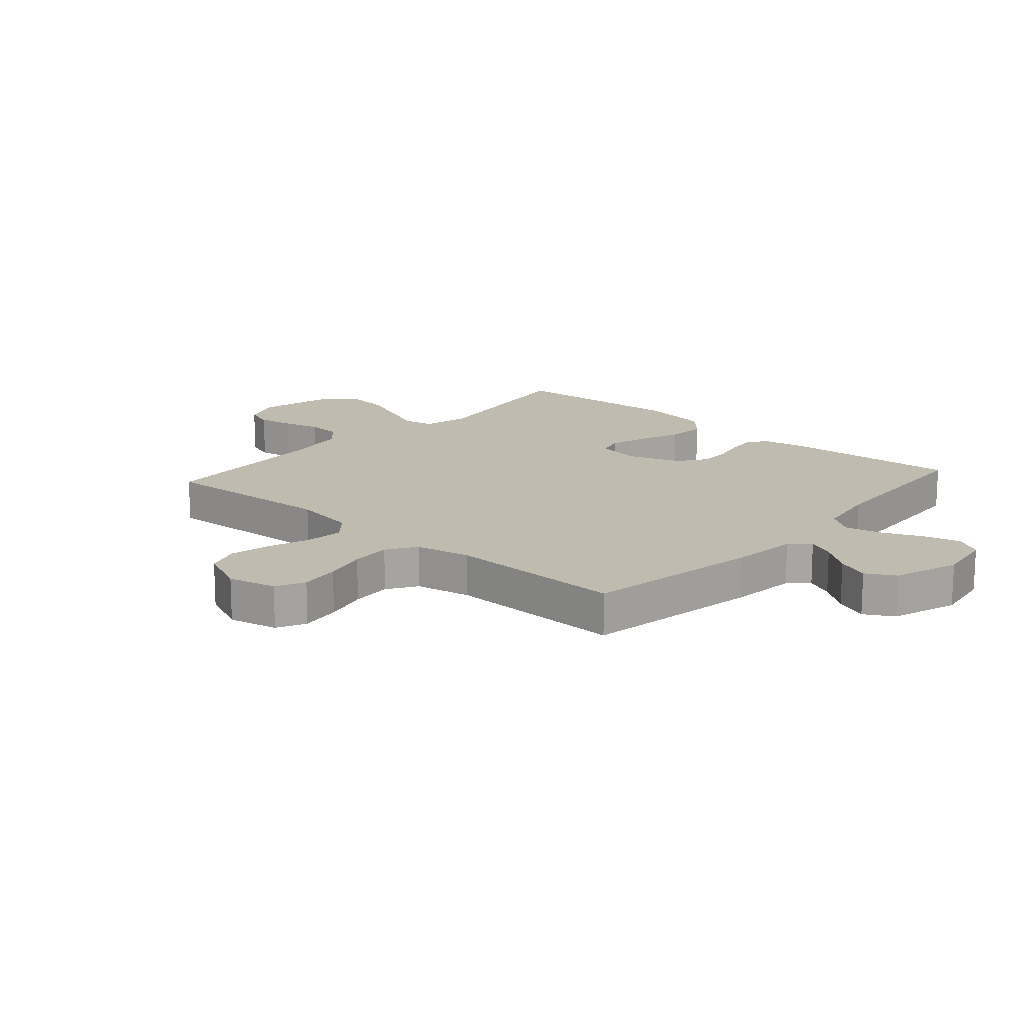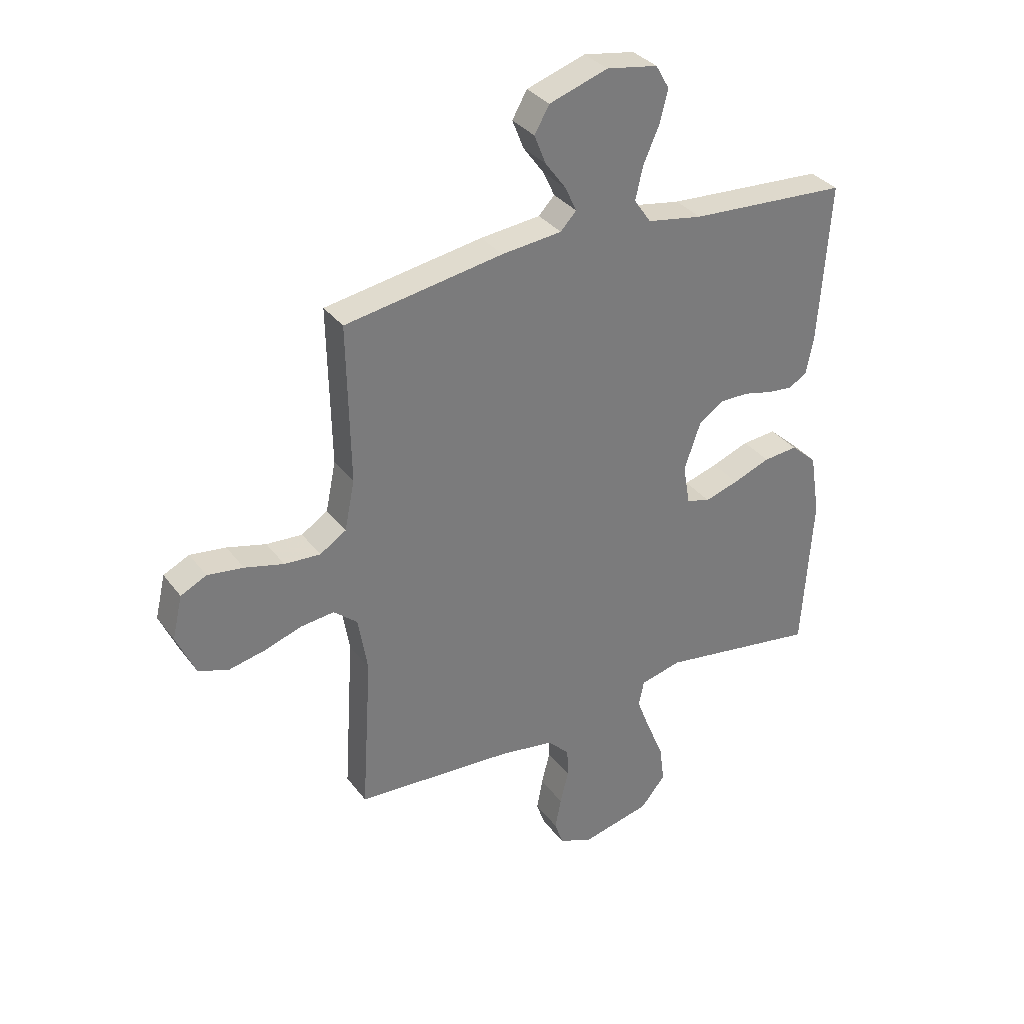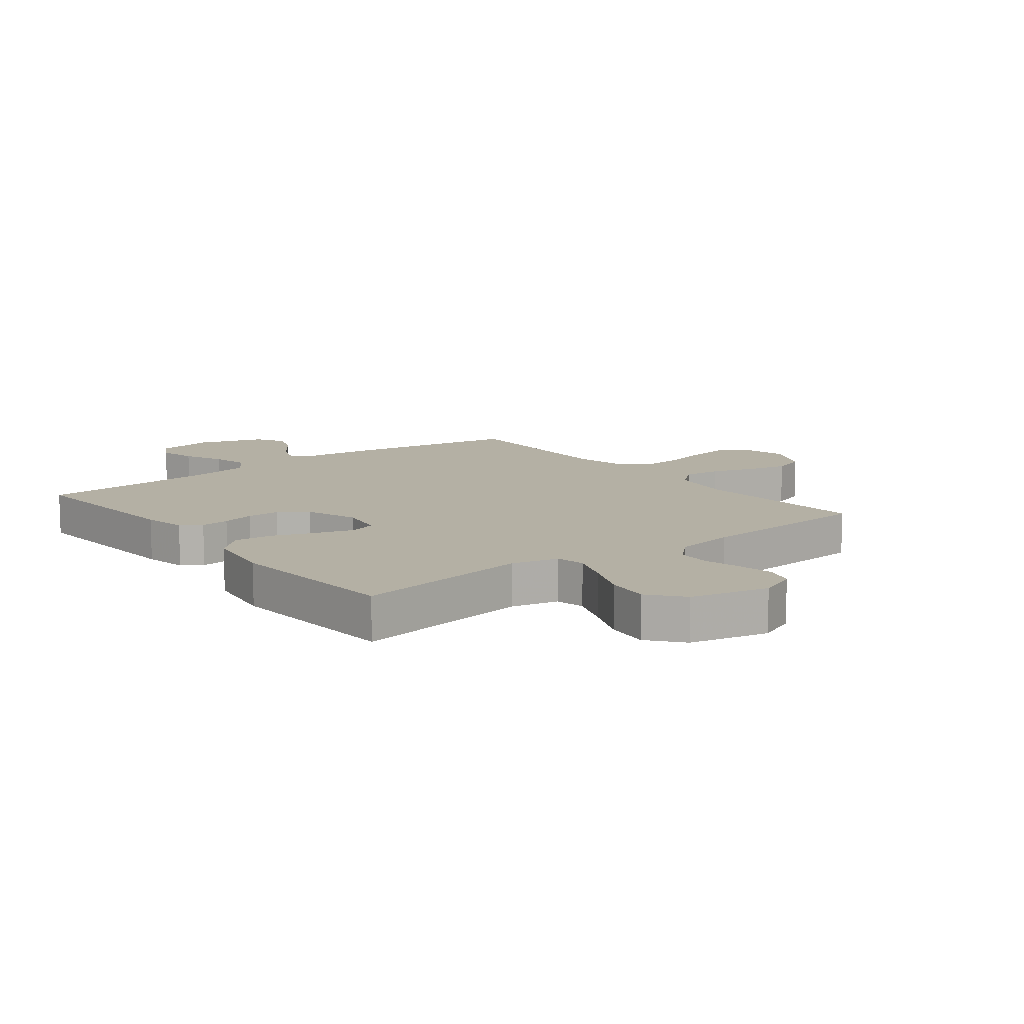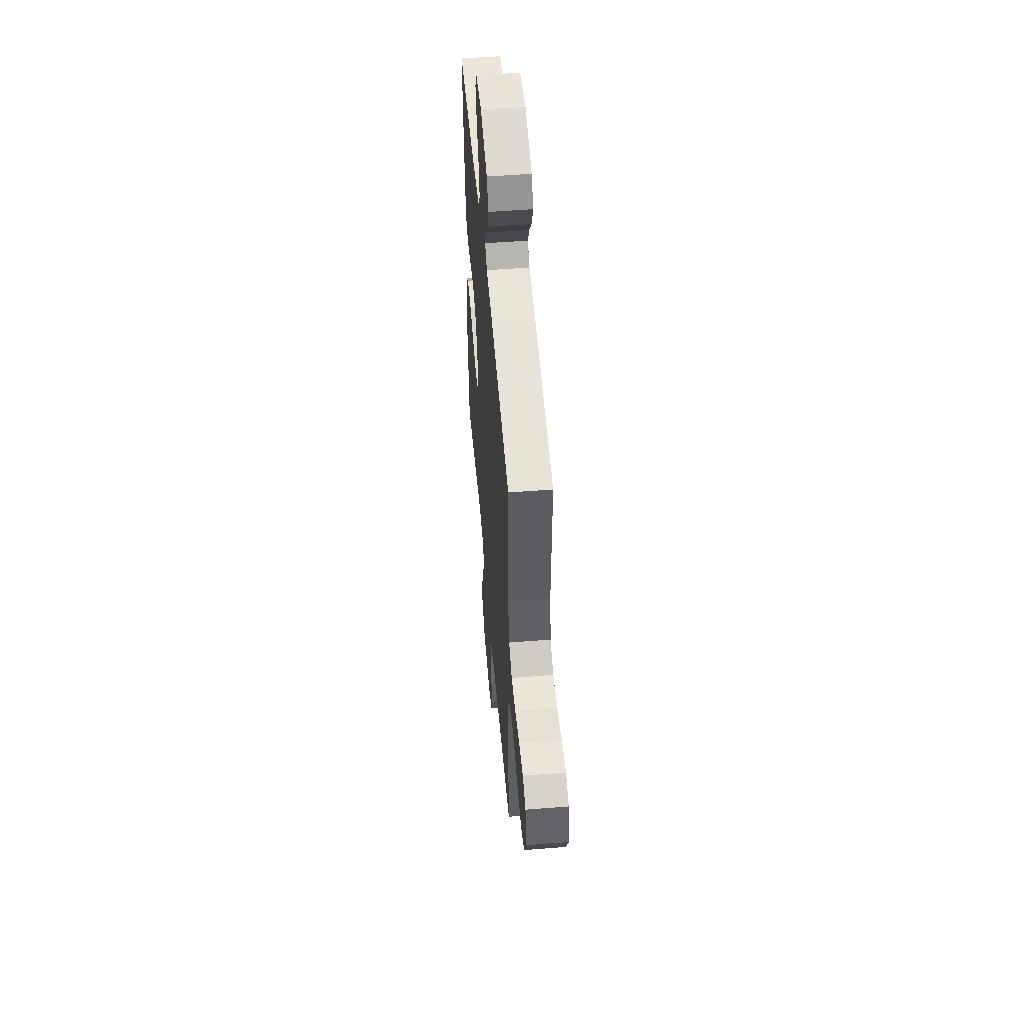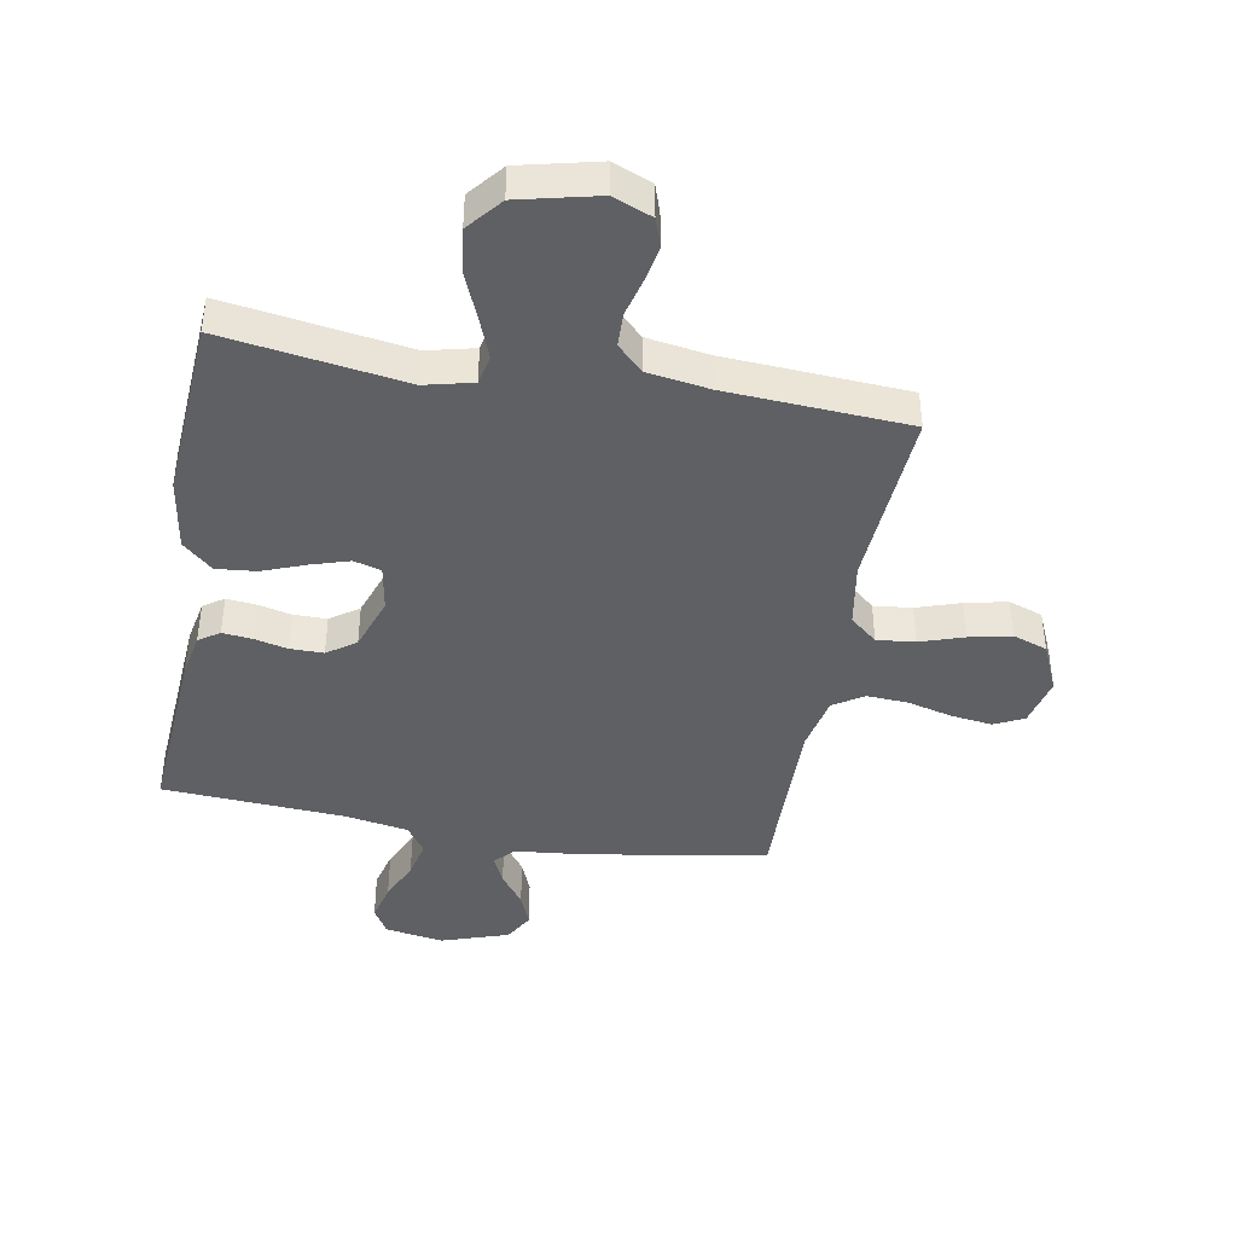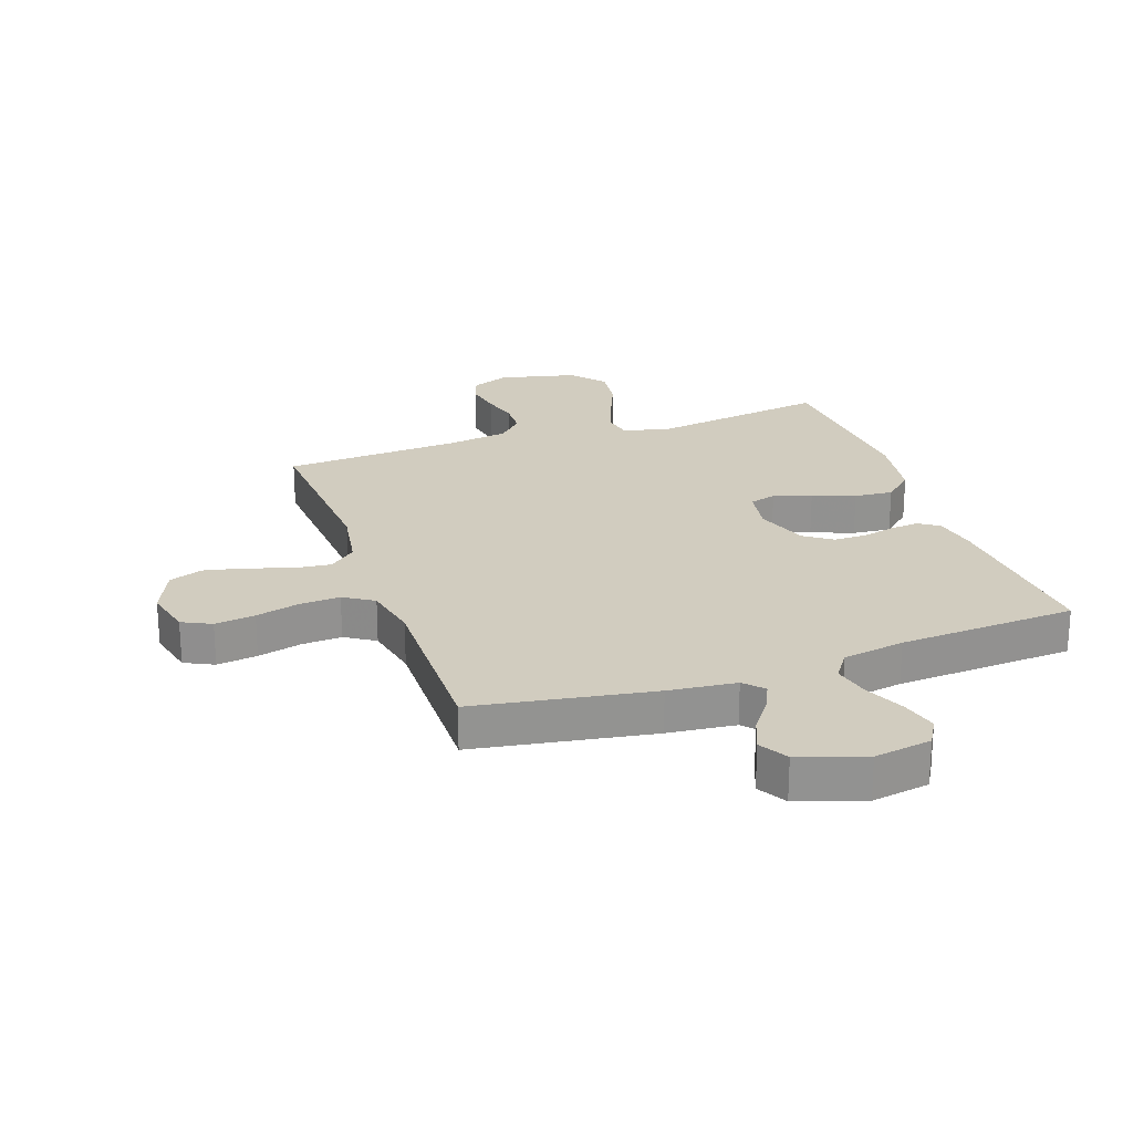
<metadata>
{"format":"obj","ext":"obj","renderer":"f3d","projection":"perspective","resolution":1024,"background":"white","views":[{"elev":16.2,"azim":-48.4,"up":"+Y"},{"elev":33.4,"azim":-31.0,"up":"+Z"},{"elev":11.4,"azim":141.9,"up":"+Y"},{"elev":52.6,"azim":-94.9,"up":"+Z"},{"elev":-42.1,"azim":169.8,"up":"+Y"},{"elev":23.8,"azim":-19.3,"up":"+Y"}]}
</metadata>
<code>
v -0.5 0.07 -0.5
v -0.481 0.07 -0.2
v -0.499 0.07 -0.093
v -0.544 0.07 -0.055
v -0.607 0.07 -0.062
v -0.679 0.07 -0.086
v -0.748 0.07 -0.101
v -0.805 0.07 -0.081
v -0.841 0.07 0
v -0.822 0.07 0.082
v -0.773 0.07 0.106
v -0.705 0.07 0.097
v -0.631 0.07 0.078
v -0.563 0.07 0.074
v -0.513 0.07 0.106
v -0.494 0.07 0.2
v -0.5 0.07 0.5
v -0.2 0.07 0.55
v -0.086 0.07 0.562
v -0.056 0.07 0.594
v -0.078 0.07 0.641
v -0.117 0.07 0.694
v -0.139 0.07 0.749
v -0.111 0.07 0.798
v 0 0.07 0.835
v 0.097 0.07 0.819
v 0.123 0.07 0.774
v 0.107 0.07 0.712
v 0.077 0.07 0.644
v 0.063 0.07 0.582
v 0.095 0.07 0.536
v 0.2 0.07 0.518
v 0.5 0.07 0.5
v 0.479 0.07 0.2
v 0.465 0.07 0.127
v 0.431 0.07 0.104
v 0.382 0.07 0.109
v 0.327 0.07 0.122
v 0.272 0.07 0.122
v 0.225 0.07 0.089
v 0.194 0.07 0
v 0.207 0.07 -0.076
v 0.252 0.07 -0.089
v 0.316 0.07 -0.069
v 0.387 0.07 -0.042
v 0.452 0.07 -0.036
v 0.501 0.07 -0.08
v 0.52 0.07 -0.2
v 0.5 0.07 -0.5
v 0.2 0.07 -0.455
v 0.121 0.07 -0.474
v 0.111 0.07 -0.523
v 0.137 0.07 -0.591
v 0.169 0.07 -0.667
v 0.178 0.07 -0.739
v 0.131 0.07 -0.796
v 0 0.07 -0.827
v -0.064 0.07 -0.801
v -0.08 0.07 -0.754
v -0.069 0.07 -0.694
v -0.053 0.07 -0.631
v -0.055 0.07 -0.575
v -0.097 0.07 -0.534
v -0.2 0.07 -0.518
v -0.5 0 -0.5
v -0.481 0 -0.2
v -0.499 0 -0.093
v -0.544 0 -0.055
v -0.607 0 -0.062
v -0.679 0 -0.086
v -0.748 0 -0.101
v -0.805 0 -0.081
v -0.841 0 0
v -0.822 0 0.082
v -0.773 0 0.106
v -0.705 0 0.097
v -0.631 0 0.078
v -0.563 0 0.074
v -0.513 0 0.106
v -0.494 0 0.2
v -0.5 0 0.5
v -0.2 0 0.55
v -0.086 0 0.562
v -0.056 0 0.594
v -0.078 0 0.641
v -0.117 0 0.694
v -0.139 0 0.749
v -0.111 0 0.798
v 0 0 0.835
v 0.097 0 0.819
v 0.123 0 0.774
v 0.107 0 0.712
v 0.077 0 0.644
v 0.063 0 0.582
v 0.095 0 0.536
v 0.2 0 0.518
v 0.5 0 0.5
v 0.479 0 0.2
v 0.465 0 0.127
v 0.431 0 0.104
v 0.382 0 0.109
v 0.327 0 0.122
v 0.272 0 0.122
v 0.225 0 0.089
v 0.194 0 0
v 0.207 0 -0.076
v 0.252 0 -0.089
v 0.316 0 -0.069
v 0.387 0 -0.042
v 0.452 0 -0.036
v 0.501 0 -0.08
v 0.52 0 -0.2
v 0.5 0 -0.5
v 0.2 0 -0.455
v 0.121 0 -0.474
v 0.111 0 -0.523
v 0.137 0 -0.591
v 0.169 0 -0.667
v 0.178 0 -0.739
v 0.131 0 -0.796
v 0 0 -0.827
v -0.064 0 -0.801
v -0.08 0 -0.754
v -0.069 0 -0.694
v -0.053 0 -0.631
v -0.055 0 -0.575
v -0.097 0 -0.534
v -0.2 0 -0.518
f 59 60 61
f 58 59 61
f 57 58 61
f 56 57 61
f 55 56 61
f 54 55 61
f 53 54 61
f 52 53 61 62
f 51 52 62 63
f 48 49 50
f 47 48 50
f 46 47 50
f 45 46 50
f 44 45 50
f 43 44 50 51
f 51 63 64
f 43 51 64
f 42 43 64
f 36 37 38
f 35 36 38
f 34 35 38
f 33 34 38
f 32 33 38
f 31 32 38 39
f 30 31 39 40
f 27 28 29
f 26 27 29
f 25 26 29
f 24 25 29
f 23 24 29
f 22 23 29
f 21 22 29
f 20 21 29 30
f 30 40 41
f 20 30 41
f 19 20 41
f 41 42 64
f 19 41 64
f 18 19 64
f 17 18 64
f 16 17 64
f 11 12 13
f 10 11 13
f 9 10 13
f 8 9 13
f 7 8 13
f 6 7 13
f 5 6 13
f 4 5 13 14
f 64 1 2
f 64 2 3
f 16 64 3
f 15 16 3
f 3 4 14 15
f 125 124 123
f 125 123 122
f 125 122 121
f 125 121 120
f 125 120 119
f 125 119 118
f 125 118 117
f 126 125 117 116
f 127 126 116 115
f 114 113 112
f 114 112 111
f 114 111 110
f 114 110 109
f 114 109 108
f 115 114 108 107
f 128 127 115
f 128 115 107
f 128 107 106
f 102 101 100
f 102 100 99
f 102 99 98
f 102 98 97
f 102 97 96
f 103 102 96 95
f 104 103 95 94
f 93 92 91
f 93 91 90
f 93 90 89
f 93 89 88
f 93 88 87
f 93 87 86
f 93 86 85
f 94 93 85 84
f 105 104 94
f 105 94 84
f 105 84 83
f 128 106 105
f 128 105 83
f 128 83 82
f 128 82 81
f 128 81 80
f 77 76 75
f 77 75 74
f 77 74 73
f 77 73 72
f 77 72 71
f 77 71 70
f 77 70 69
f 78 77 69 68
f 66 65 128
f 67 66 128
f 67 128 80
f 67 80 79
f 79 78 68 67
f 1 65 66 2
f 2 66 67 3
f 3 67 68 4
f 4 68 69 5
f 5 69 70 6
f 6 70 71 7
f 7 71 72 8
f 8 72 73 9
f 9 73 74 10
f 10 74 75 11
f 11 75 76 12
f 12 76 77 13
f 13 77 78 14
f 14 78 79 15
f 15 79 80 16
f 16 80 81 17
f 17 81 82 18
f 18 82 83 19
f 19 83 84 20
f 20 84 85 21
f 21 85 86 22
f 22 86 87 23
f 23 87 88 24
f 24 88 89 25
f 25 89 90 26
f 26 90 91 27
f 27 91 92 28
f 28 92 93 29
f 29 93 94 30
f 30 94 95 31
f 31 95 96 32
f 32 96 97 33
f 33 97 98 34
f 34 98 99 35
f 35 99 100 36
f 36 100 101 37
f 37 101 102 38
f 38 102 103 39
f 39 103 104 40
f 40 104 105 41
f 41 105 106 42
f 42 106 107 43
f 43 107 108 44
f 44 108 109 45
f 45 109 110 46
f 46 110 111 47
f 47 111 112 48
f 48 112 113 49
f 49 113 114 50
f 50 114 115 51
f 51 115 116 52
f 52 116 117 53
f 53 117 118 54
f 54 118 119 55
f 55 119 120 56
f 56 120 121 57
f 57 121 122 58
f 58 122 123 59
f 59 123 124 60
f 60 124 125 61
f 61 125 126 62
f 62 126 127 63
f 63 127 128 64
f 64 128 65 1

</code>
